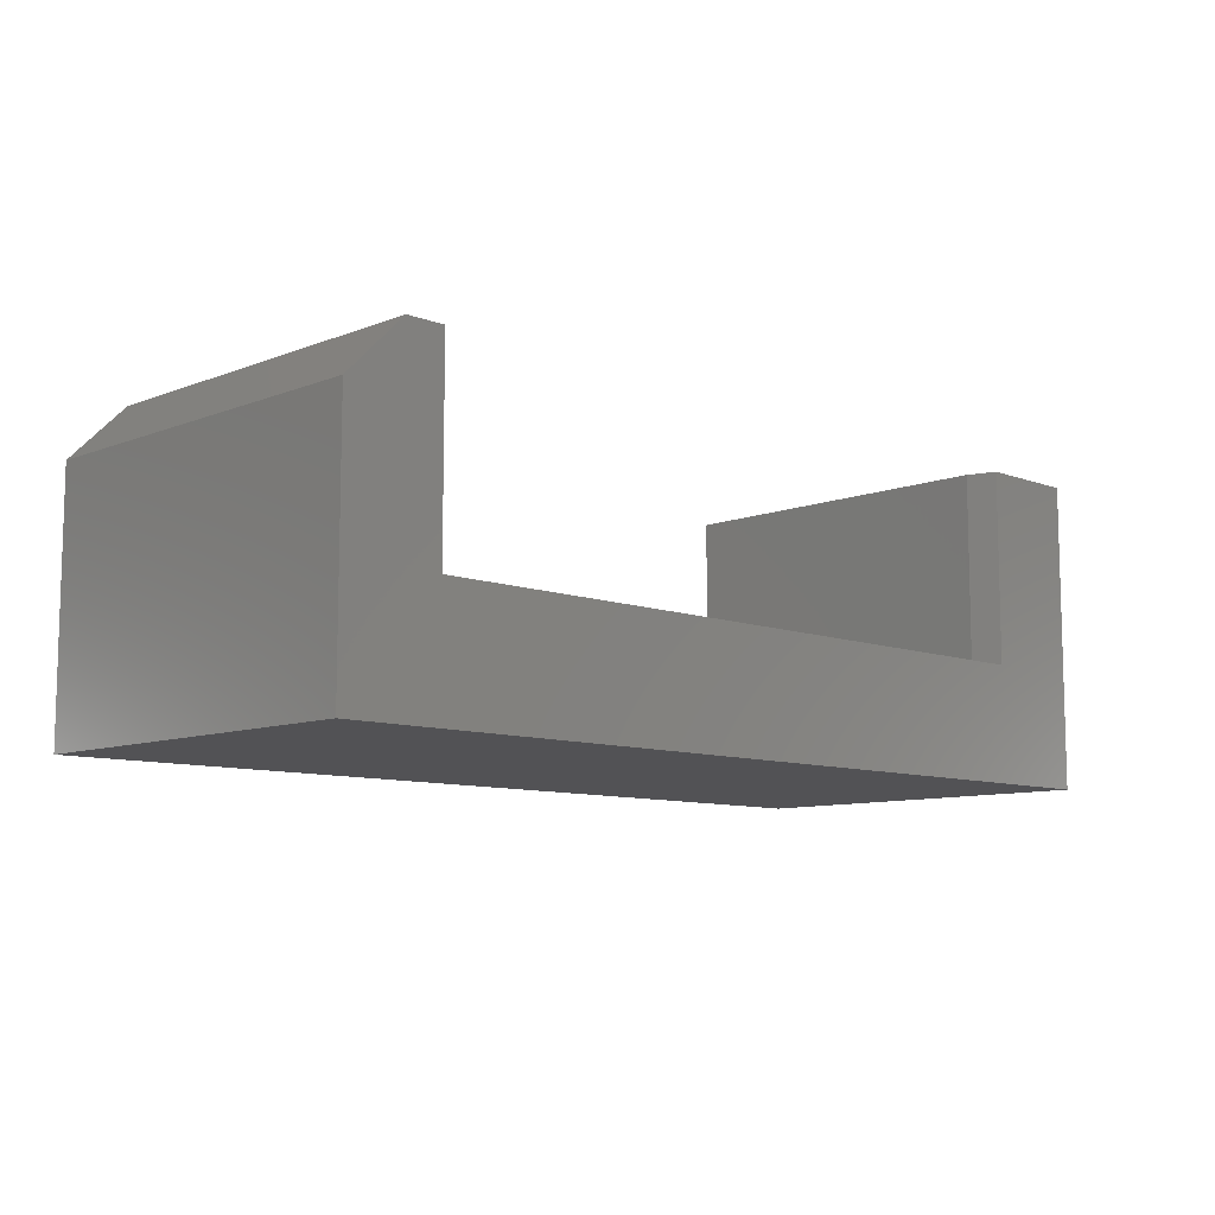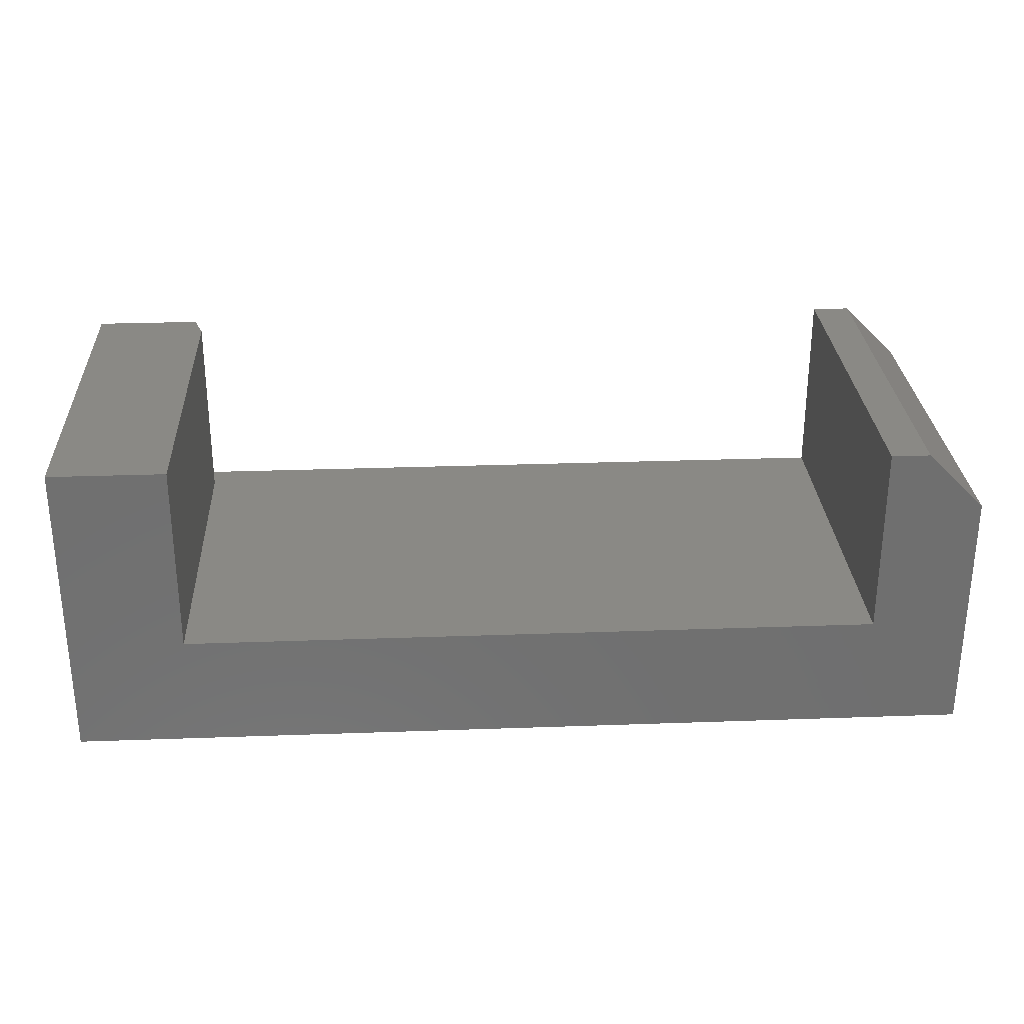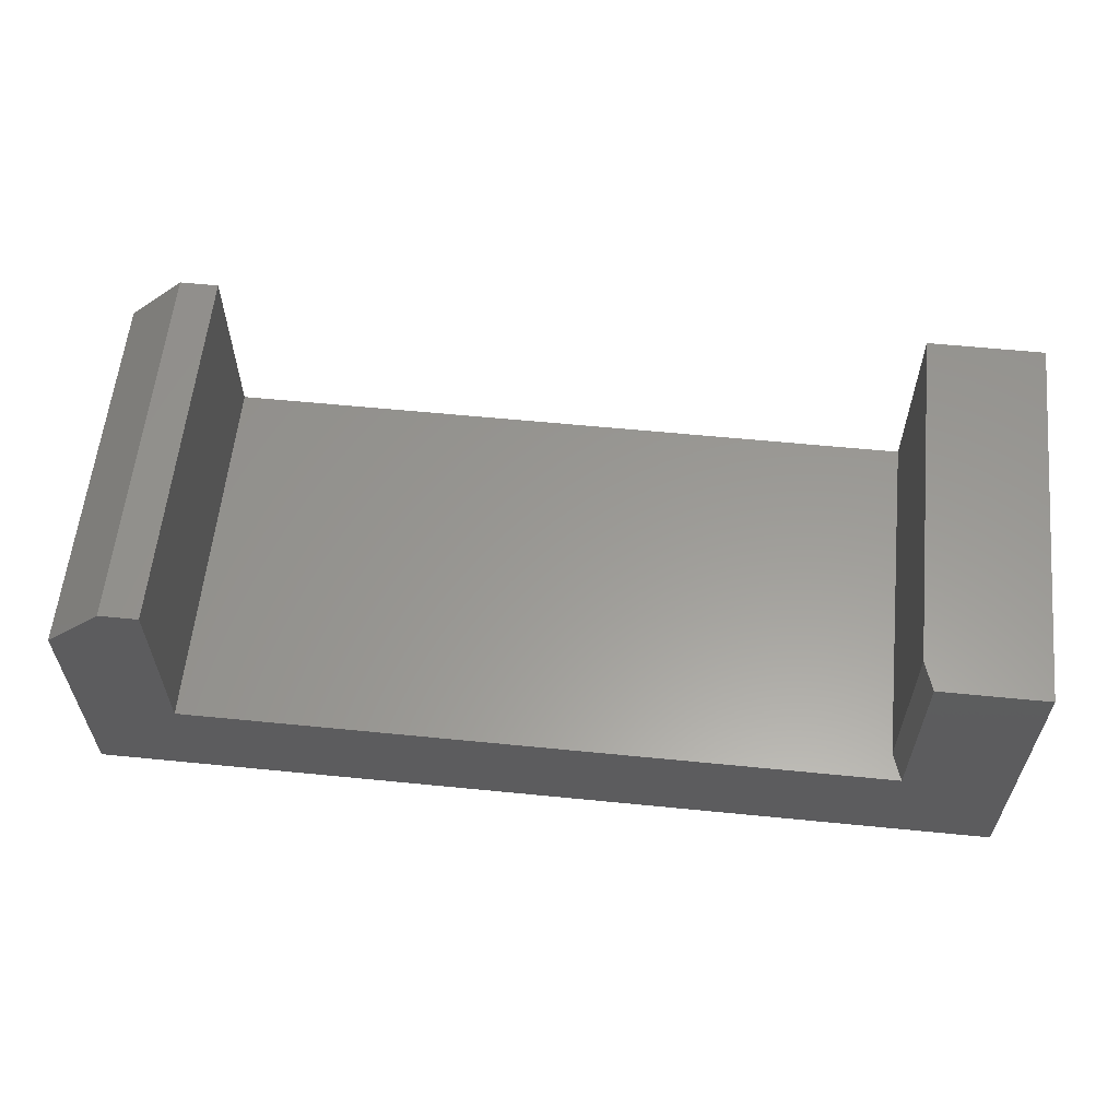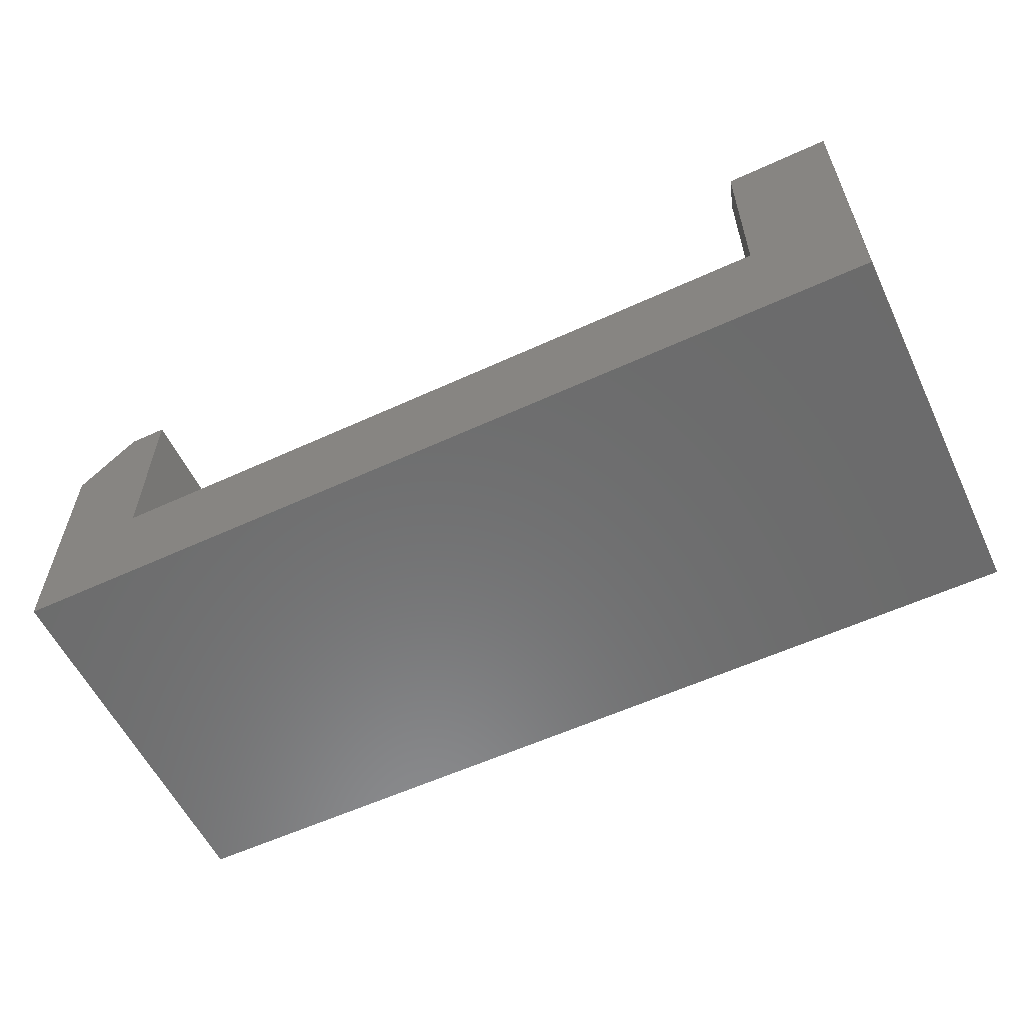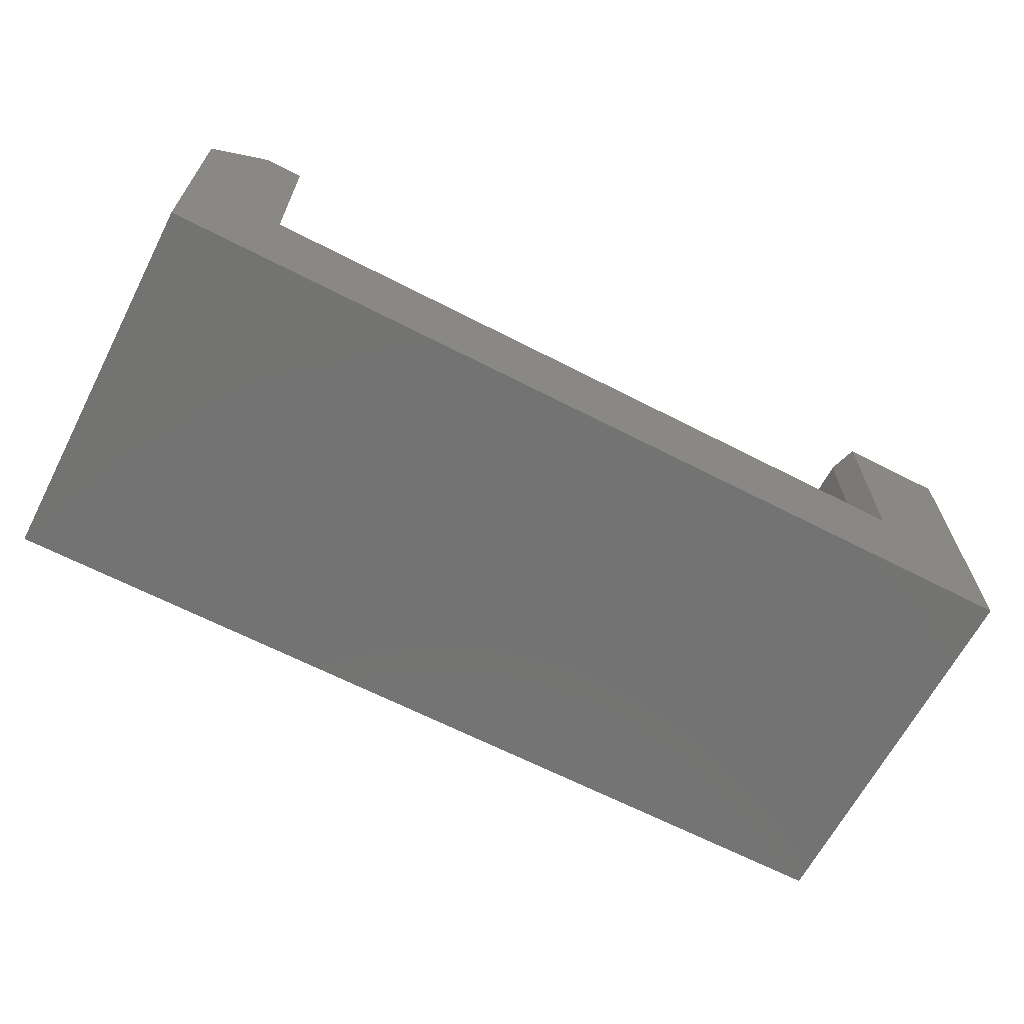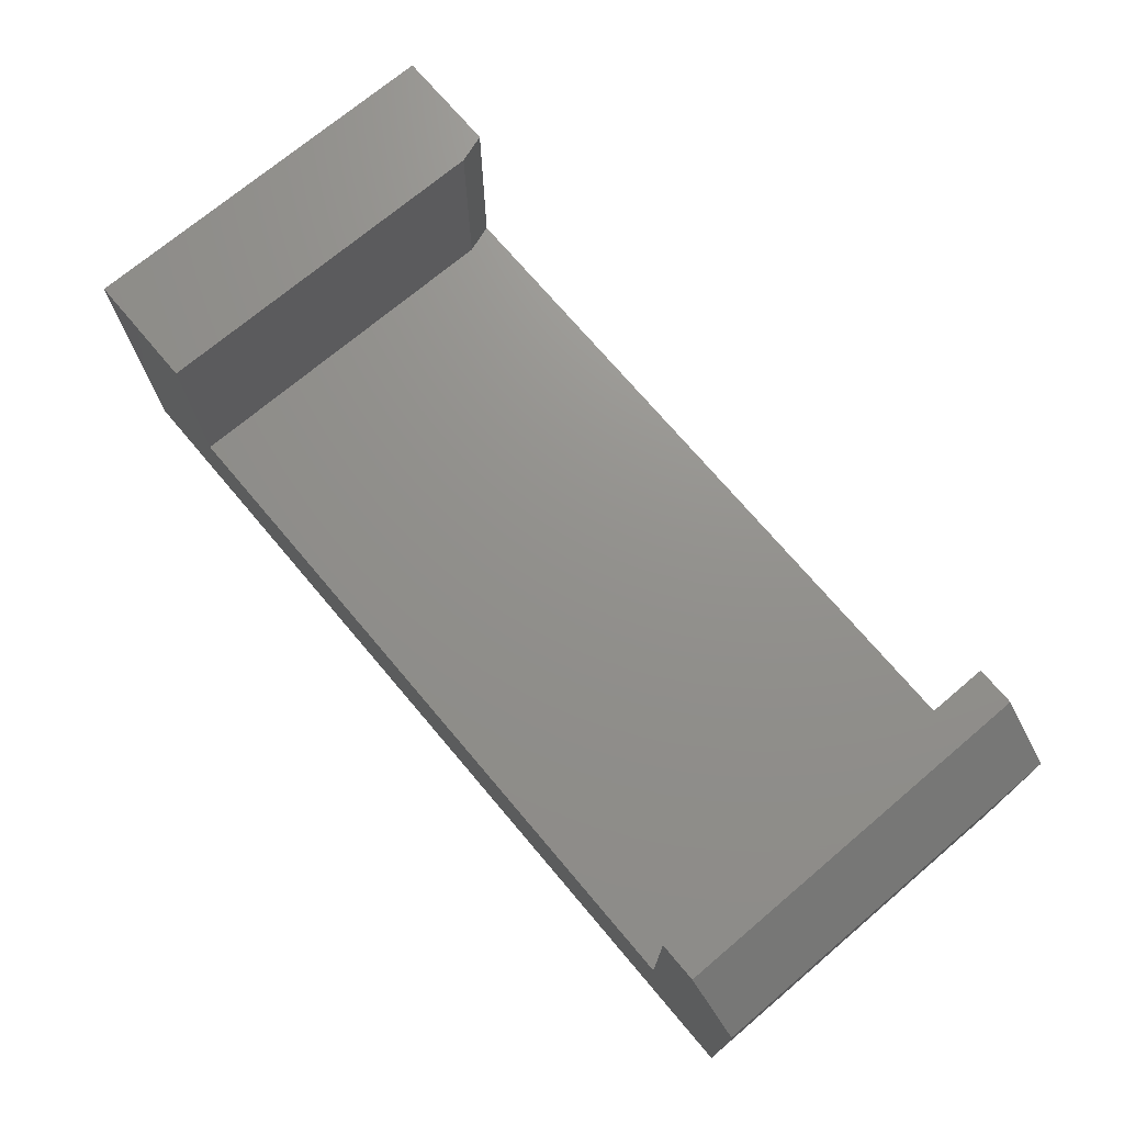
<metadata>
{"format":"stl","ext":"stl","renderer":"f3d","projection":"perspective","resolution":1024,"background":"white","views":[{"elev":-9.3,"azim":-44.6,"up":"+Z"},{"elev":28.4,"azim":176.9,"up":"+Z"},{"elev":59.6,"azim":5.8,"up":"+Z"},{"elev":-57.8,"azim":25.5,"up":"+Z"},{"elev":-65.2,"azim":-27.4,"up":"+Z"},{"elev":72.1,"azim":-130.2,"up":"+Z"}]}
</metadata>
<code>
# stl→obj: 20 verts, 36 faces
v 0.07895 0 0.09474
v 0.07895 0 0.2526
v 0.07895 -0.3125 0.09474
v 0.07895 -0.3125 0.2526
v 0.75 -0.3125 0.2526
v 0.6631 -0.3125 0.2526
v 0.75 -0.3125 -4.592e-17
v 0.6631 -0.3125 0.09474
v 0 -0.3125 0
v 2.992e-17 -0.3125 0.2053
v 0.04737 -0.3125 0.2526
v 0.6553 0 0.2526
v 0.6553 0 0.09474
v 0.6553 -0.2891 0.2526
v 0.6553 -0.2891 0.09474
v 0.75 0 0.2526
v 0 0 0
v 0.75 0 -4.592e-17
v 0.04737 0 0.2526
v 2.992e-17 0 0.2053
f 1 2 3
f 3 2 4
f 5 6 7
f 7 6 8
f 7 8 9
f 9 8 3
f 9 3 10
f 10 3 4
f 10 4 11
f 12 13 14
f 14 13 15
f 5 16 6
f 6 16 12
f 6 12 14
f 3 8 1
f 1 8 15
f 1 15 13
f 9 17 7
f 7 17 18
f 8 6 15
f 15 6 14
f 19 2 20
f 20 2 1
f 20 1 17
f 17 1 13
f 17 13 18
f 18 13 12
f 18 12 16
f 20 17 10
f 10 17 9
f 19 20 11
f 11 20 10
f 4 2 11
f 11 2 19
f 18 16 7
f 7 16 5

</code>
